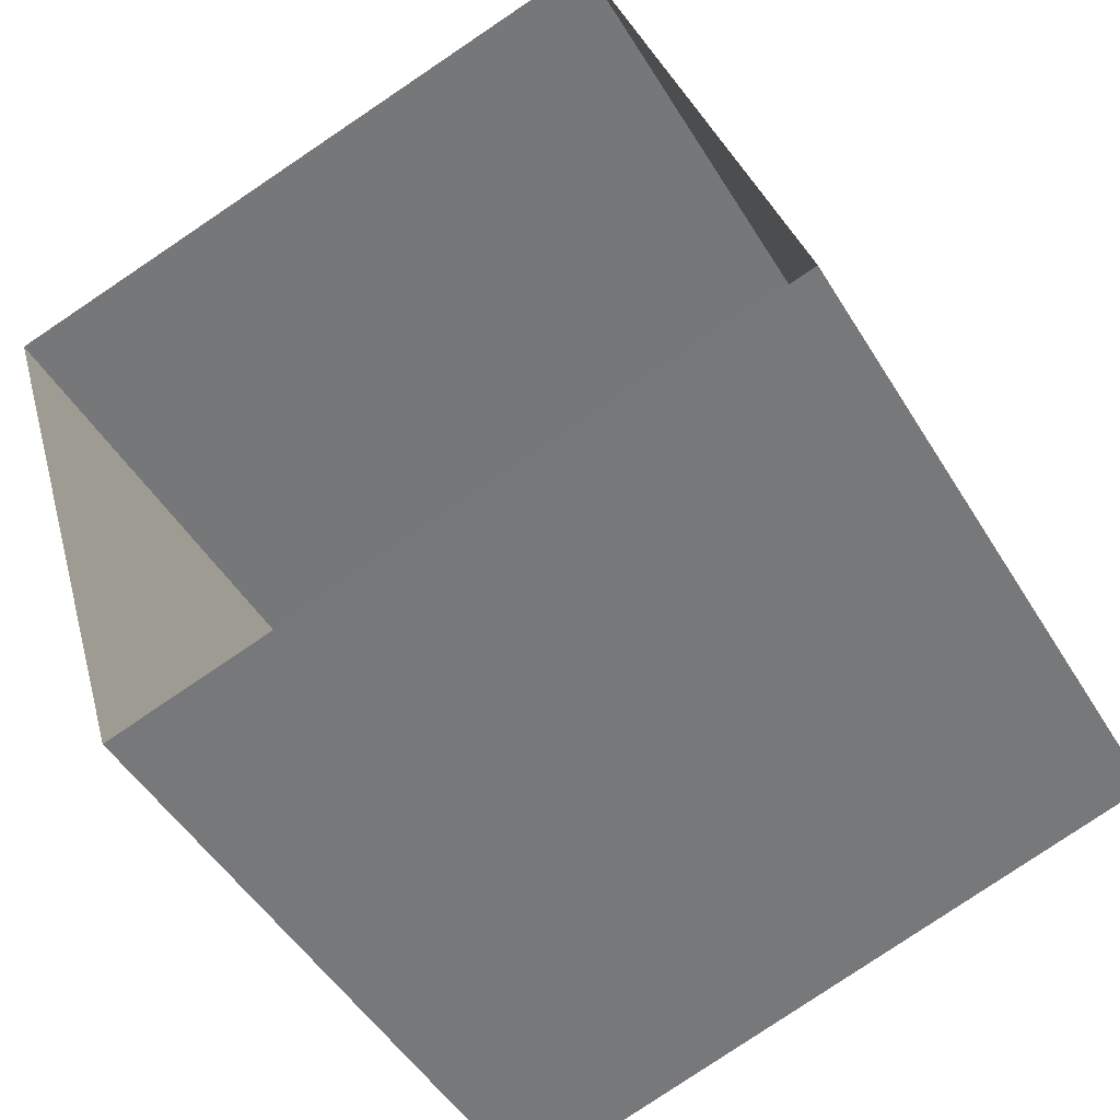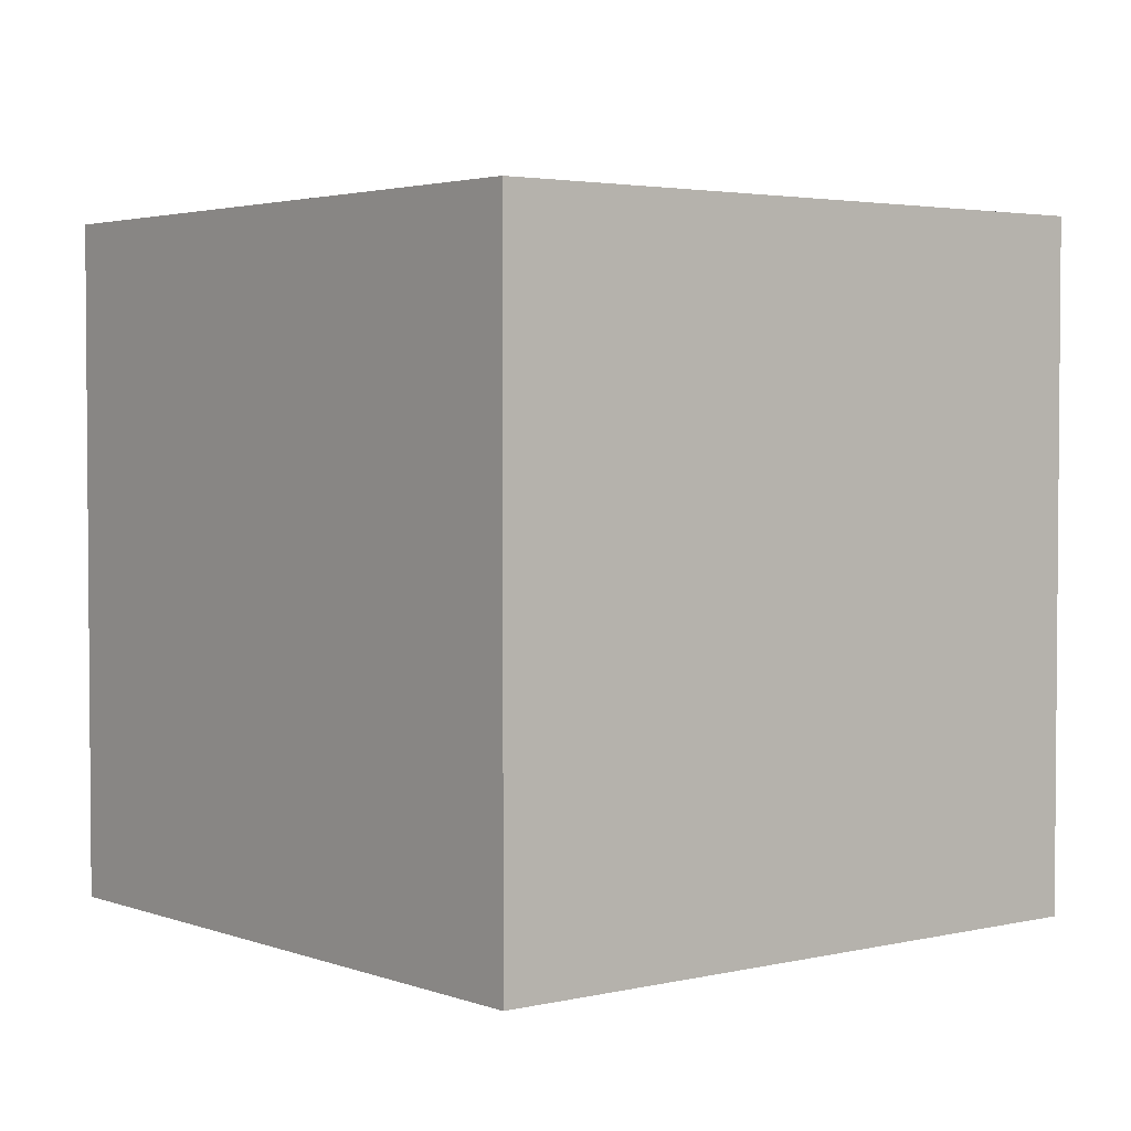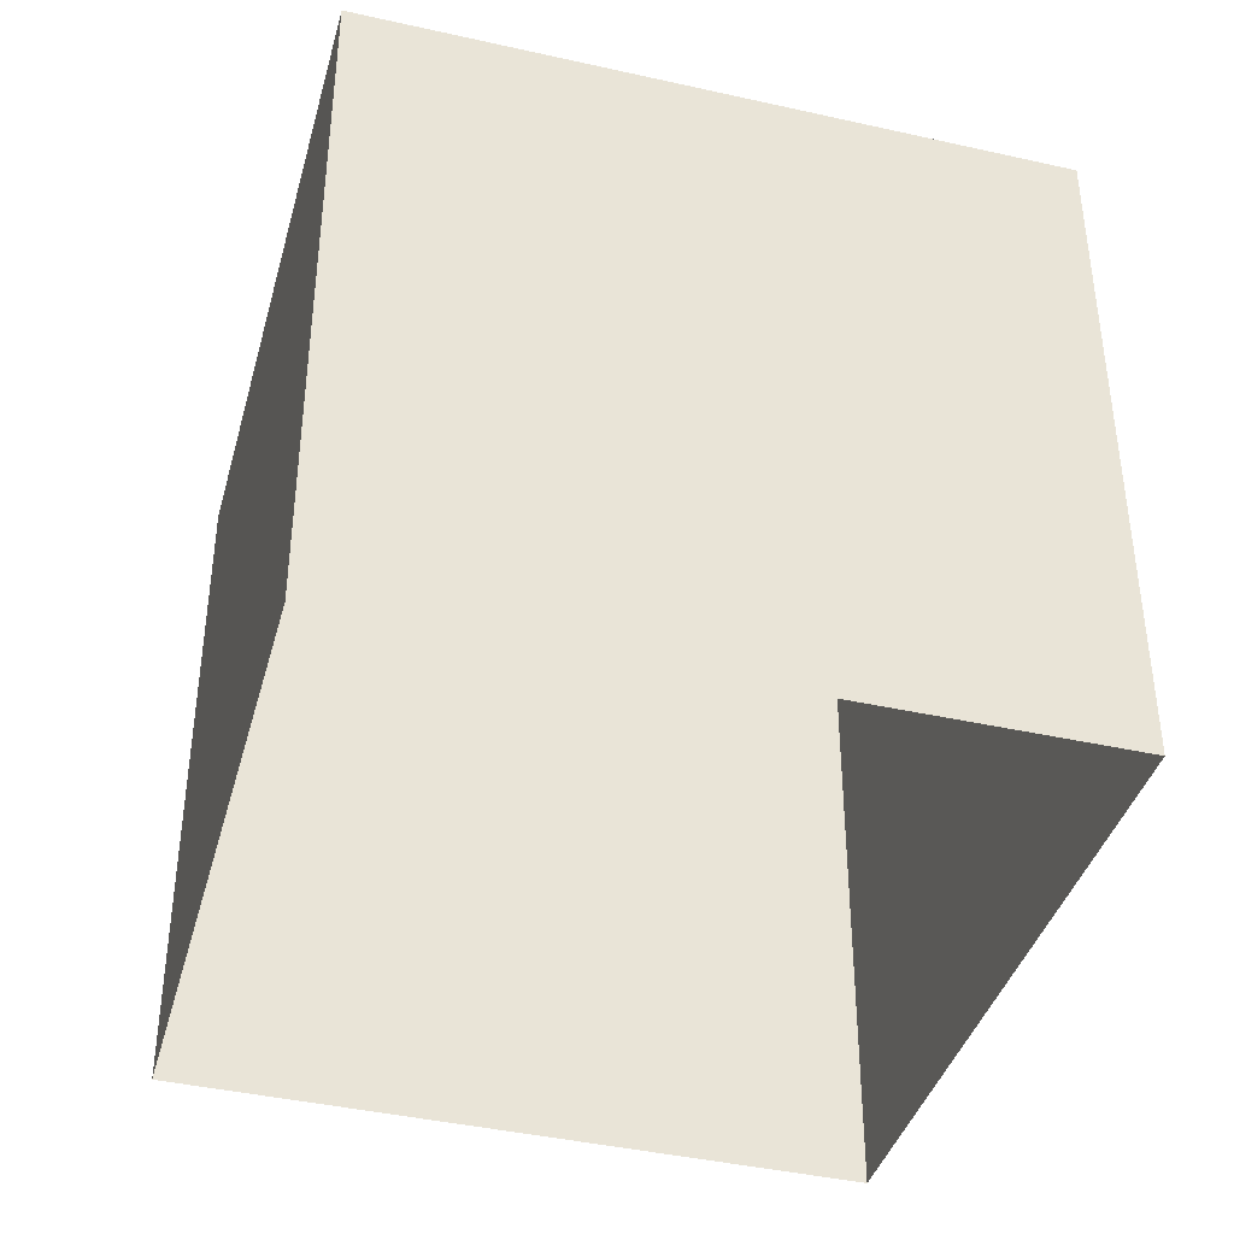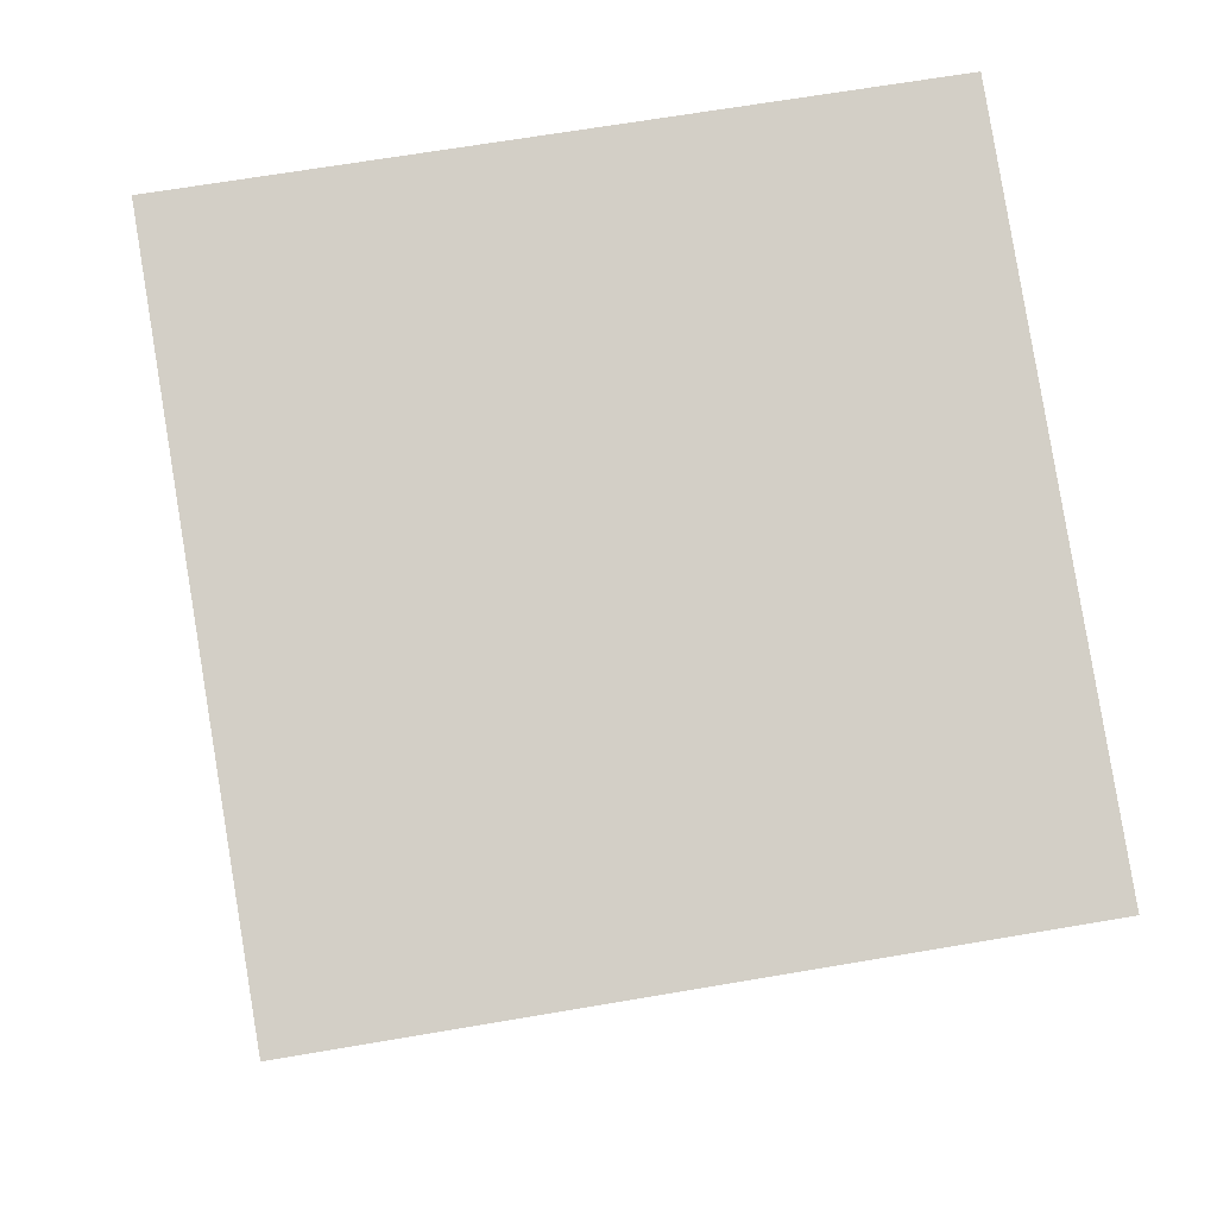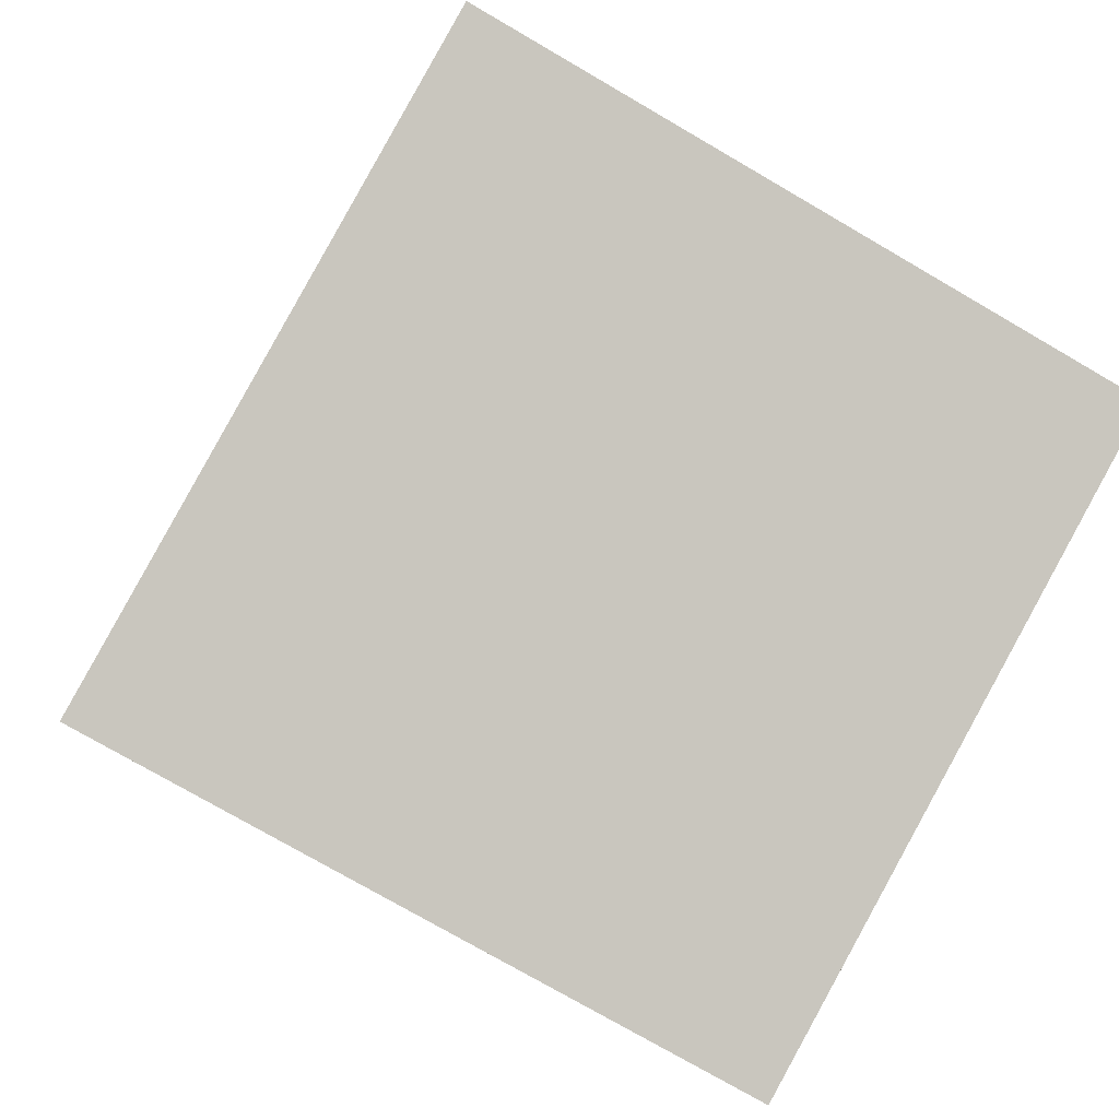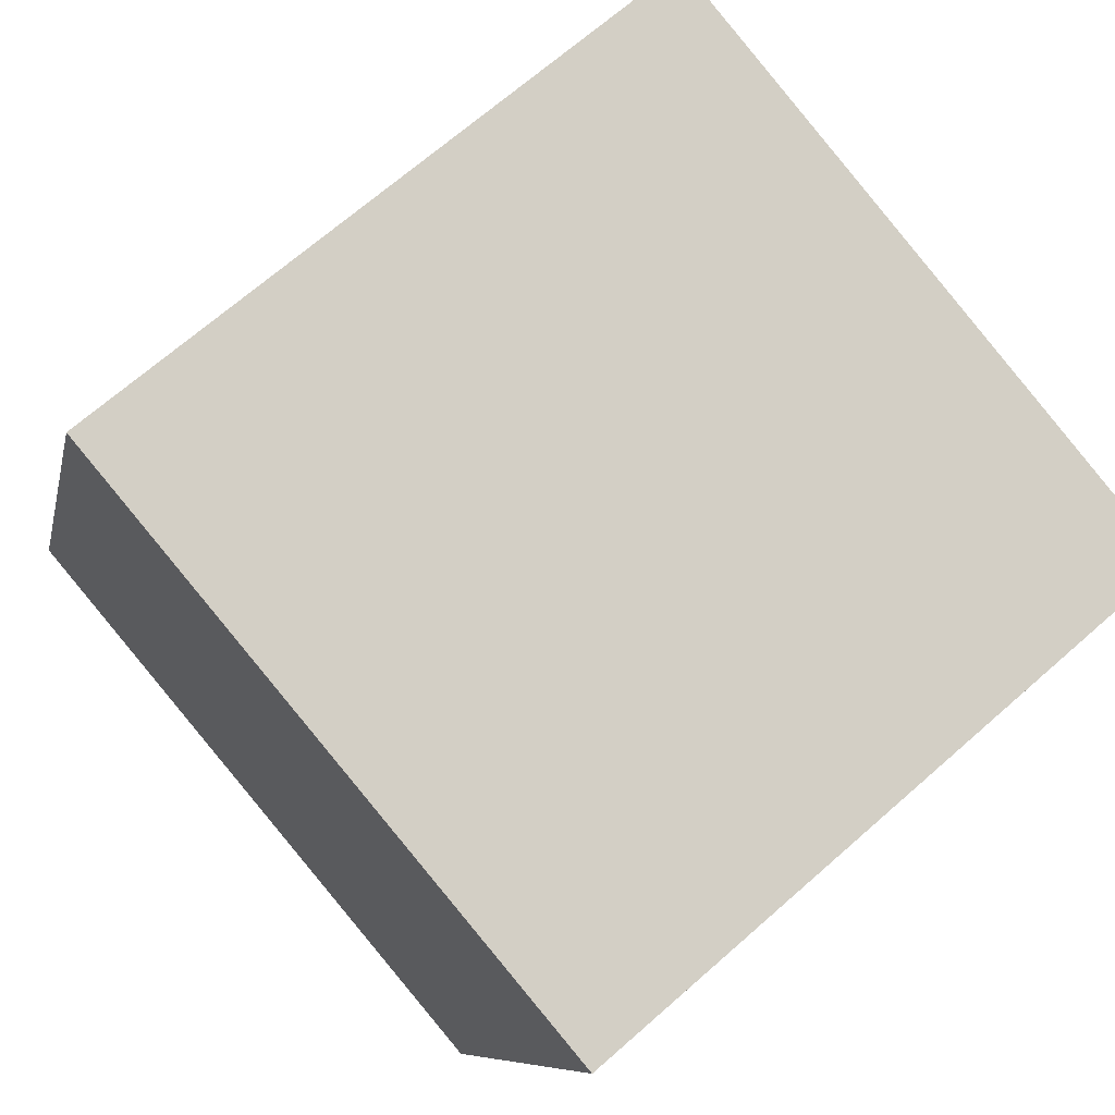
<metadata>
{"format":"obj","ext":"obj","renderer":"f3d","projection":"perspective","resolution":1024,"background":"white","views":[{"elev":-48.4,"azim":29.9,"up":"+Z"},{"elev":3.0,"azim":-55.5,"up":"+Y"},{"elev":-40.2,"azim":147.5,"up":"+Y"},{"elev":65.6,"azim":-99.8,"up":"+Z"},{"elev":-75.7,"azim":59.8,"up":"+Z"},{"elev":68.5,"azim":-131.4,"up":"+Z"}]}
</metadata>
<code>
o short_block
v 130 165 65
v 82 165 225
v 240 165 272
v 290 165 114
v 290 0 114
v 290 165 114
v 240 165 272
v 240 0 272
v 130 0 65
v 130 165 65
v 290 165 114
v 290 0 114
v 82 0 225
v 82 165 225
v 130 165 65
v 130 0 65
v 240 0 272
v 240 165 272
v 82 165 225
v 82 0 225
f 1 2 3
f 1 3 4
f 5 6 7
f 5 7 8
f 9 10 11
f 9 11 12
f 13 14 15
f 13 15 16
f 17 18 19
f 17 19 20

</code>
